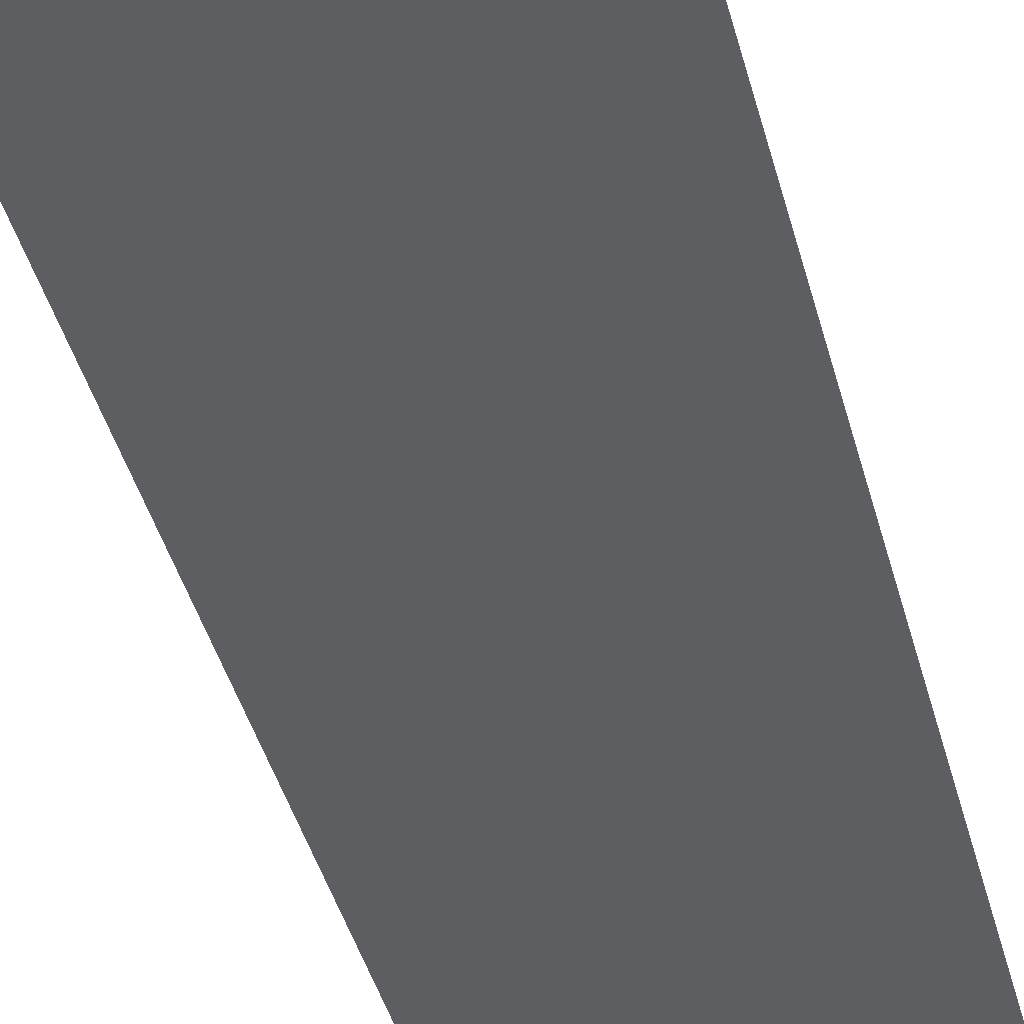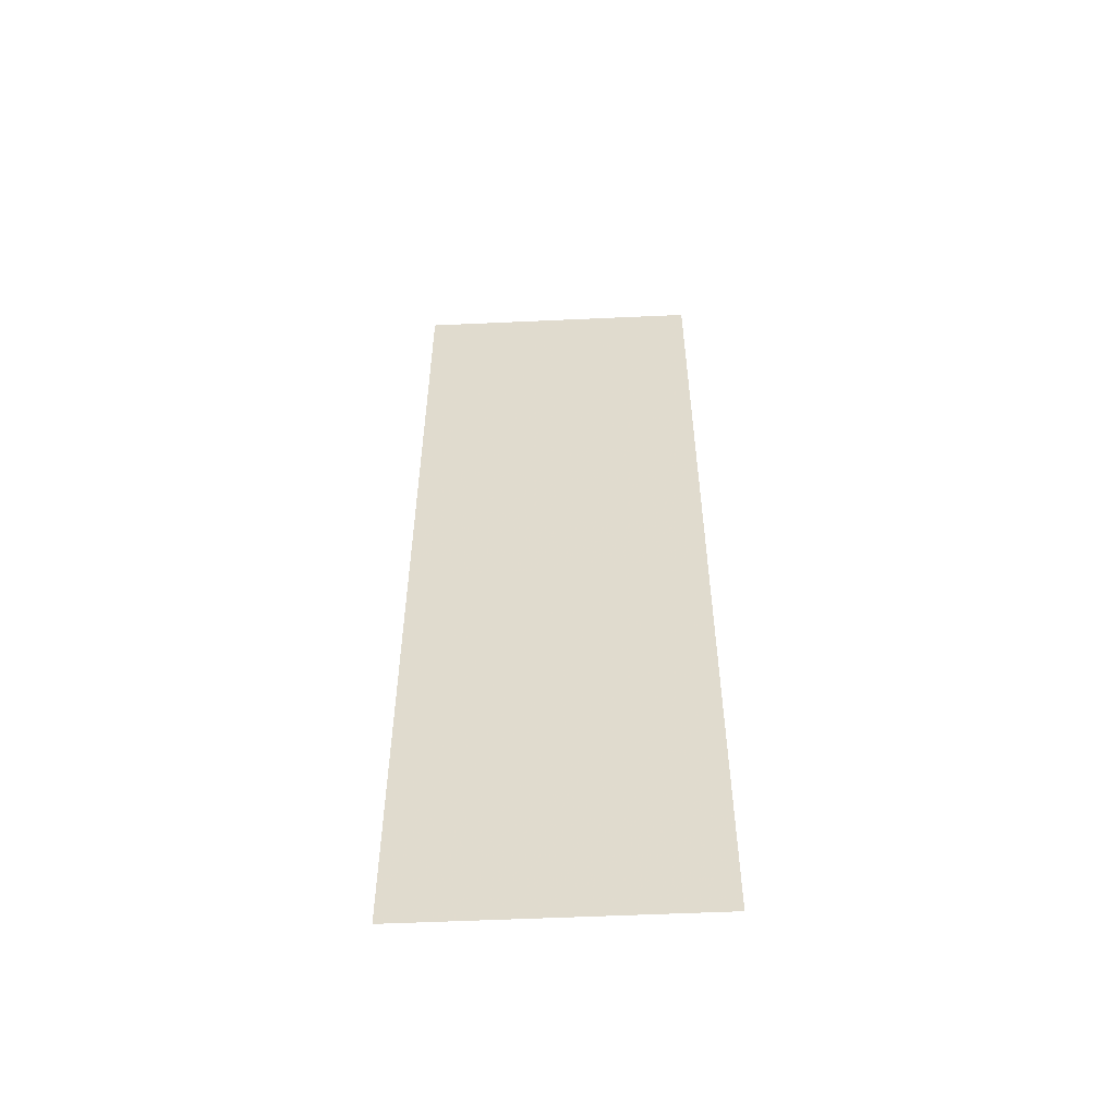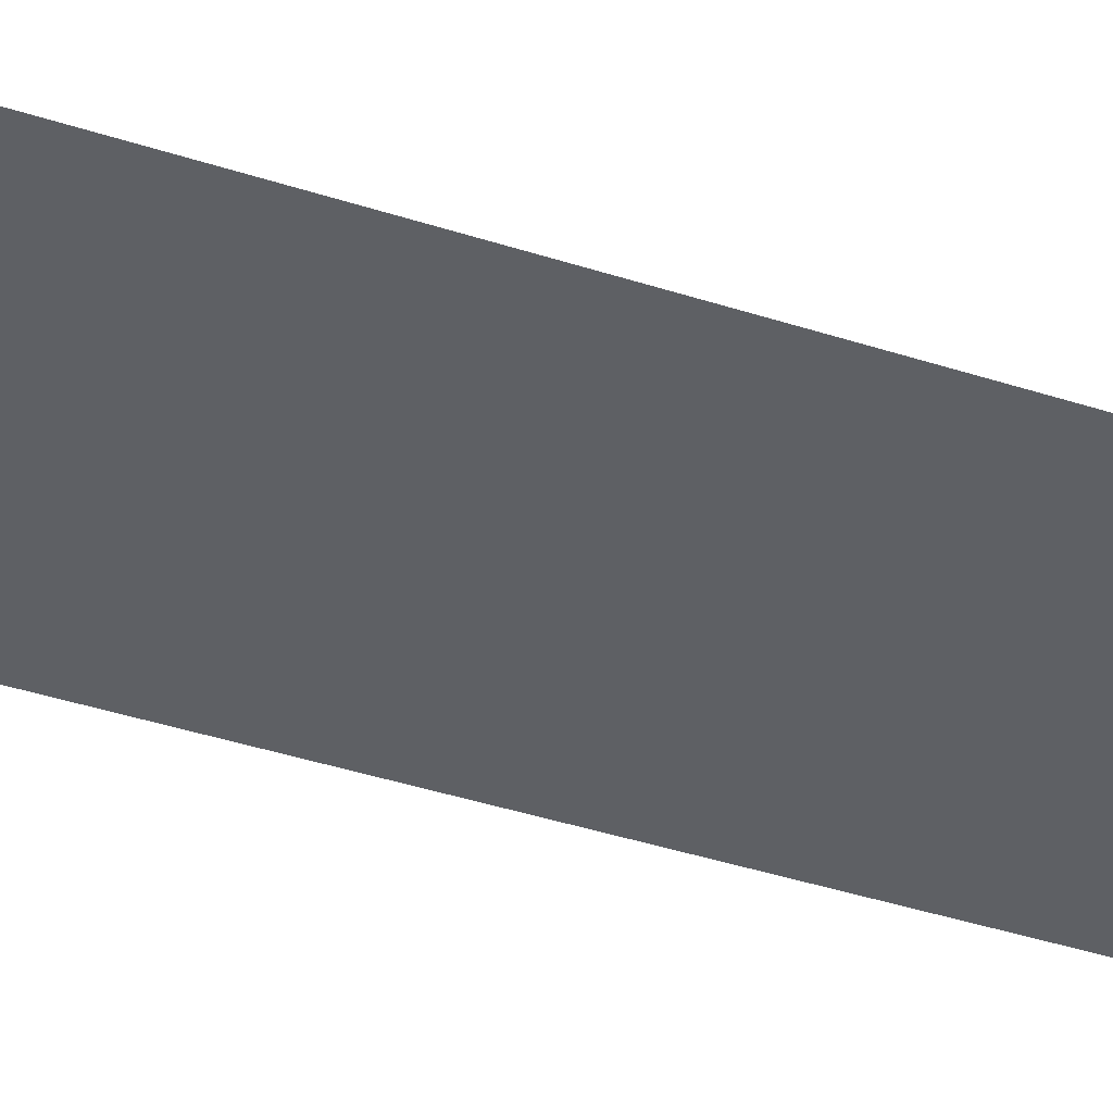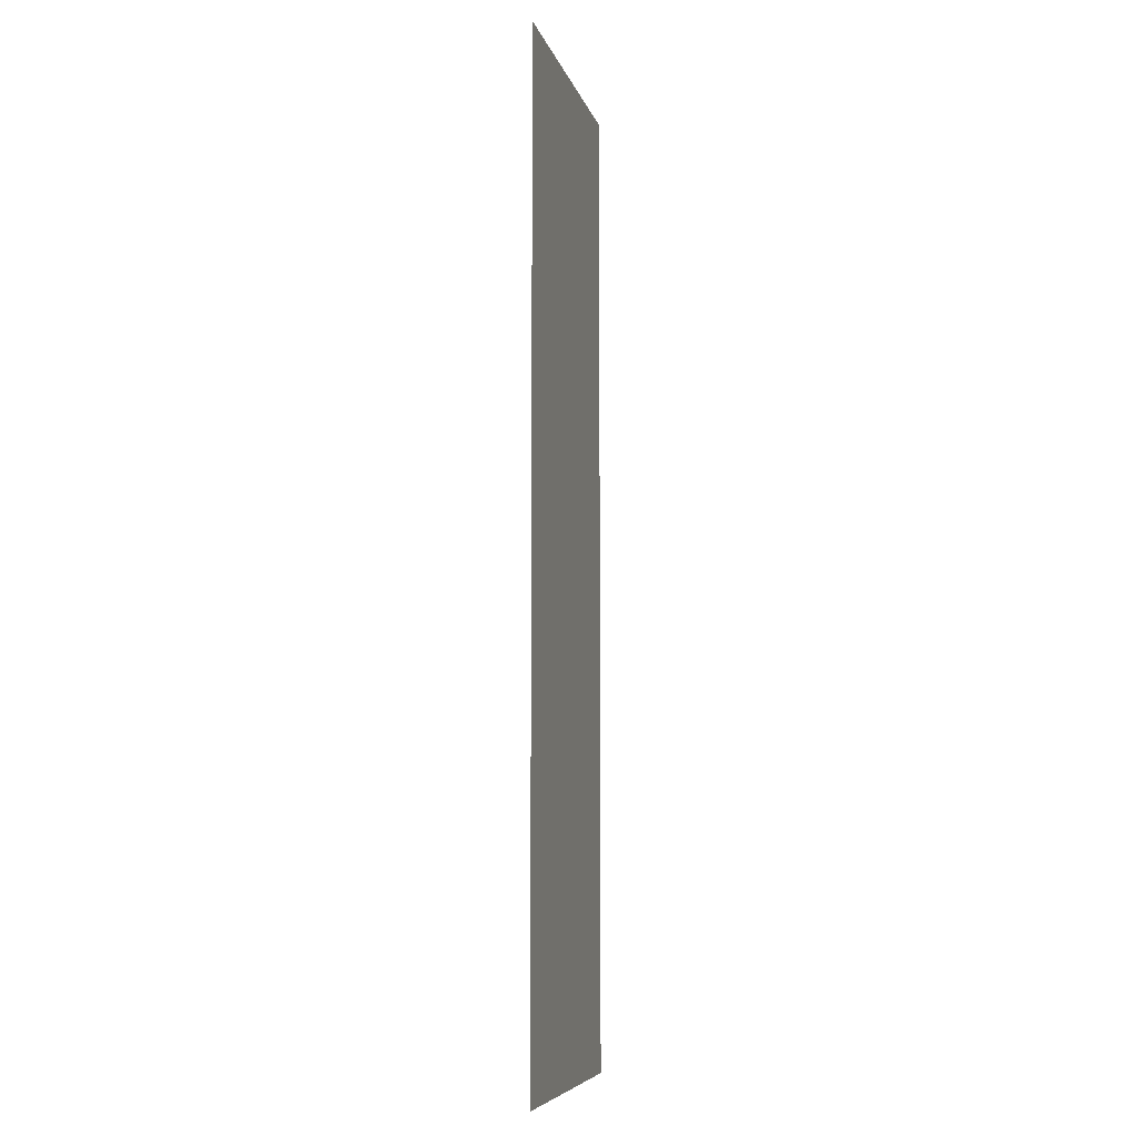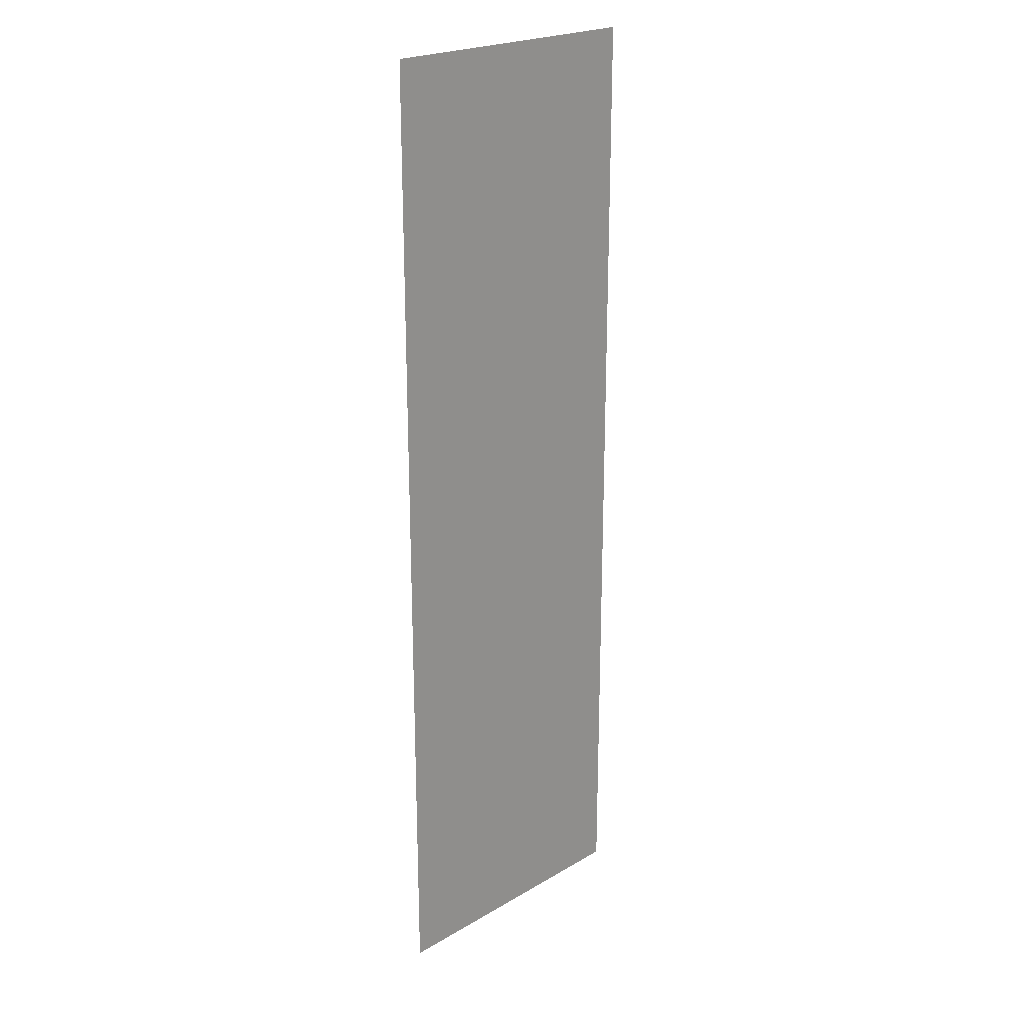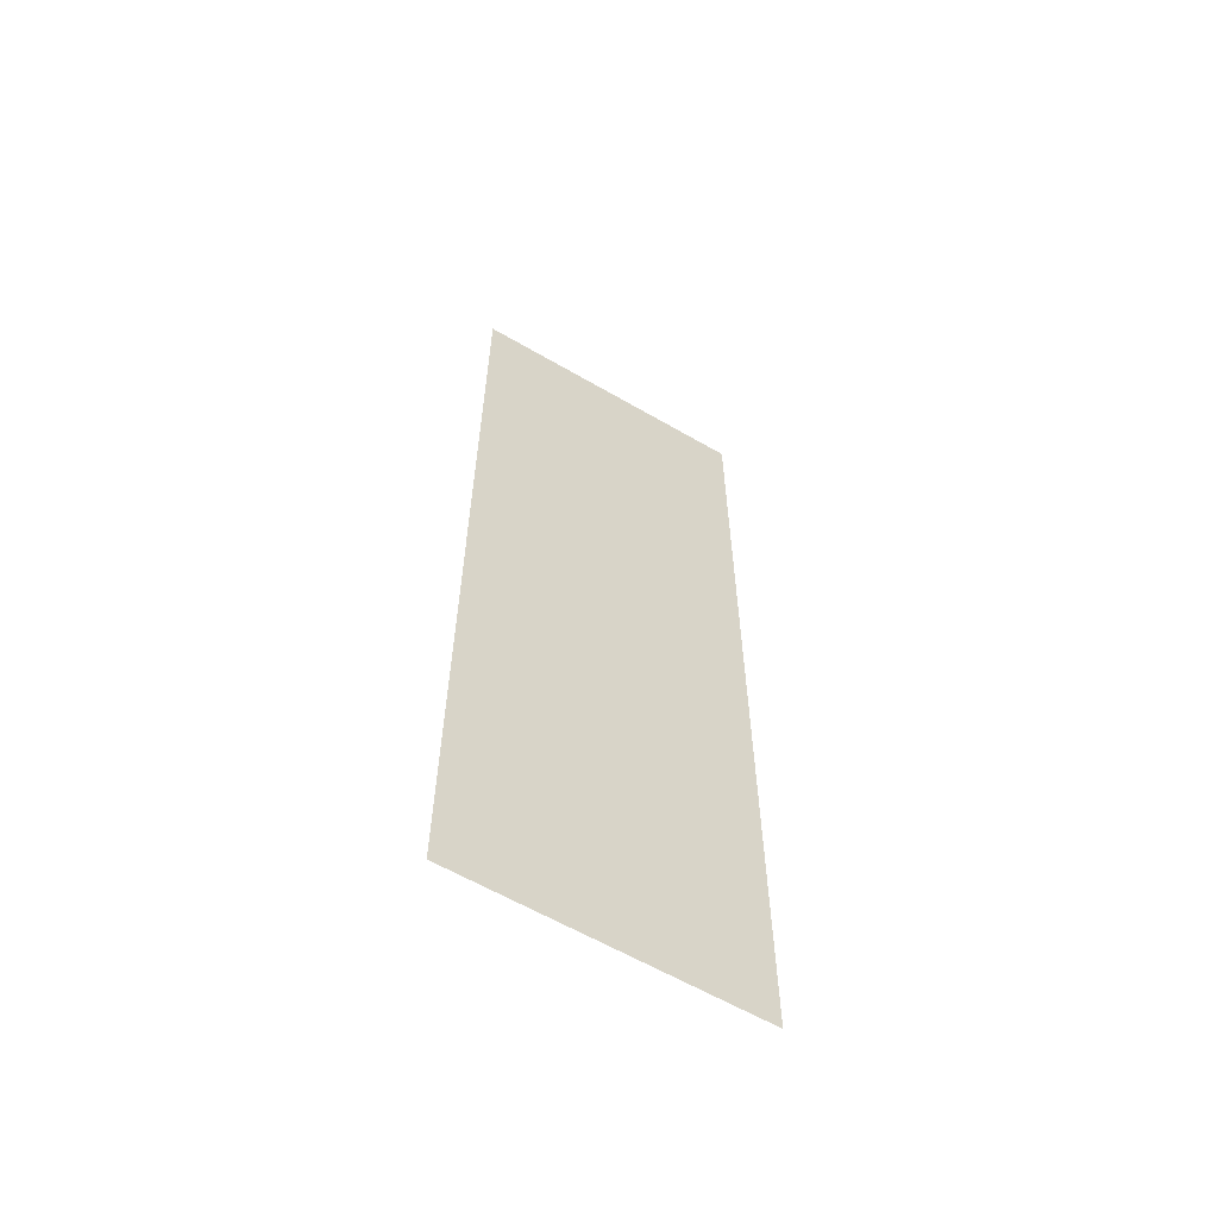
<metadata>
{"format":"obj","ext":"obj","renderer":"f3d","projection":"perspective","resolution":1024,"background":"white","views":[{"elev":-38.9,"azim":-166.4,"up":"+Y"},{"elev":-55.2,"azim":3.0,"up":"+Z"},{"elev":-42.6,"azim":69.0,"up":"+Y"},{"elev":-7.2,"azim":-76.7,"up":"+Z"},{"elev":22.6,"azim":135.3,"up":"+Z"},{"elev":-61.2,"azim":-30.4,"up":"+Z"}]}
</metadata>
<code>
v 2.907 9.176 0
v 3.499 9.179 0
v 2.907 9.176 2
v 3.499 9.179 2
f 1 2 3
f 2 3 4

</code>
